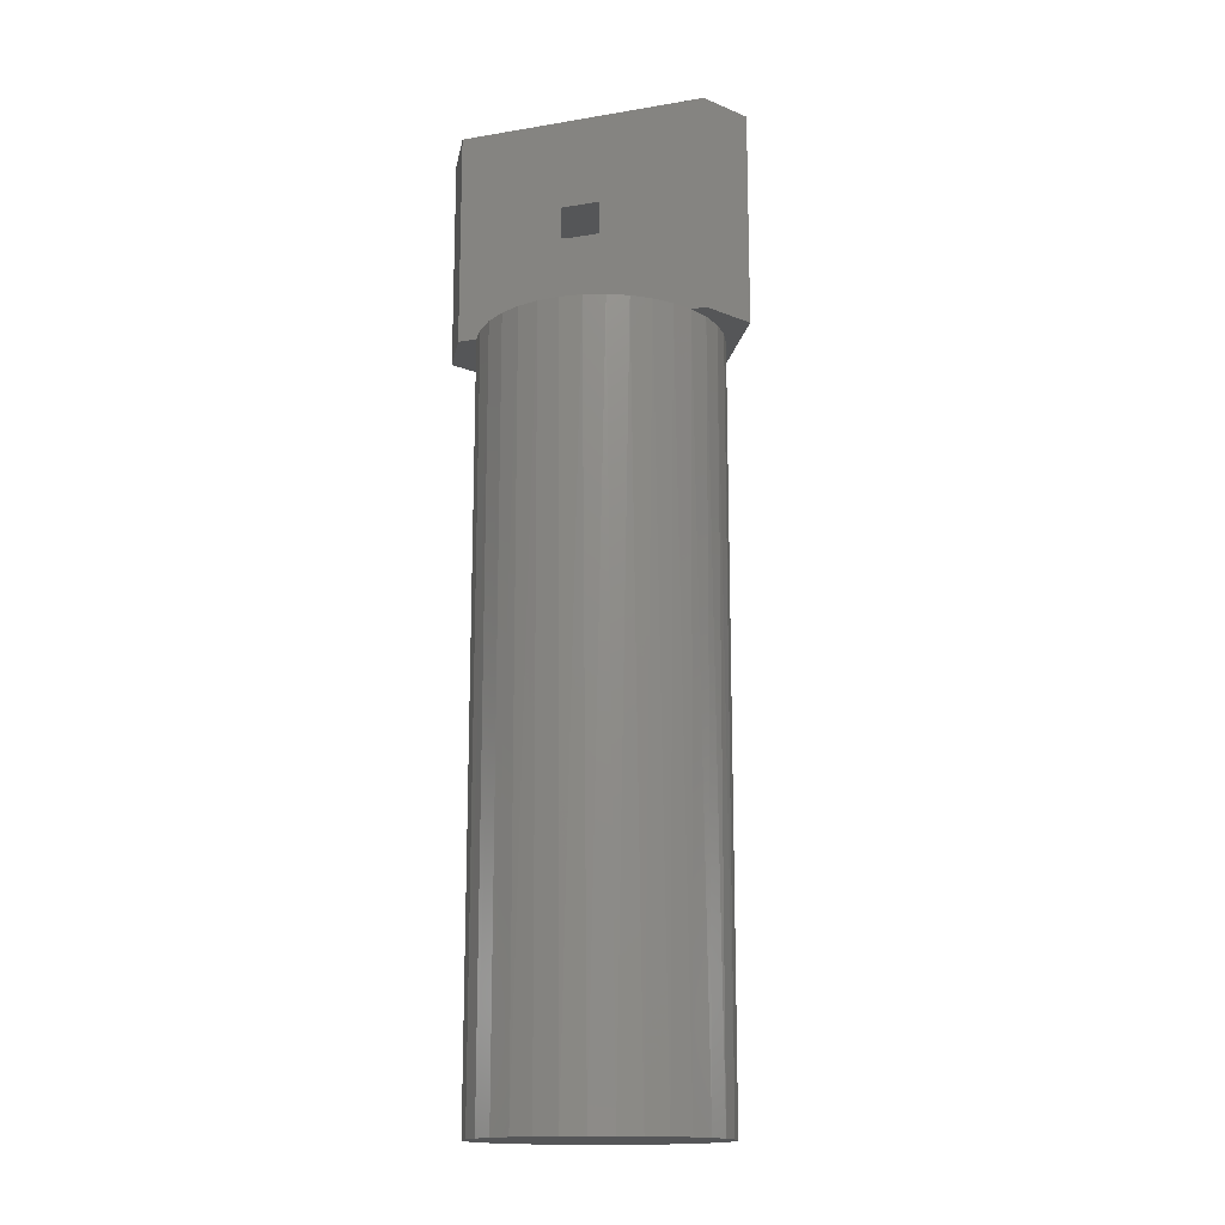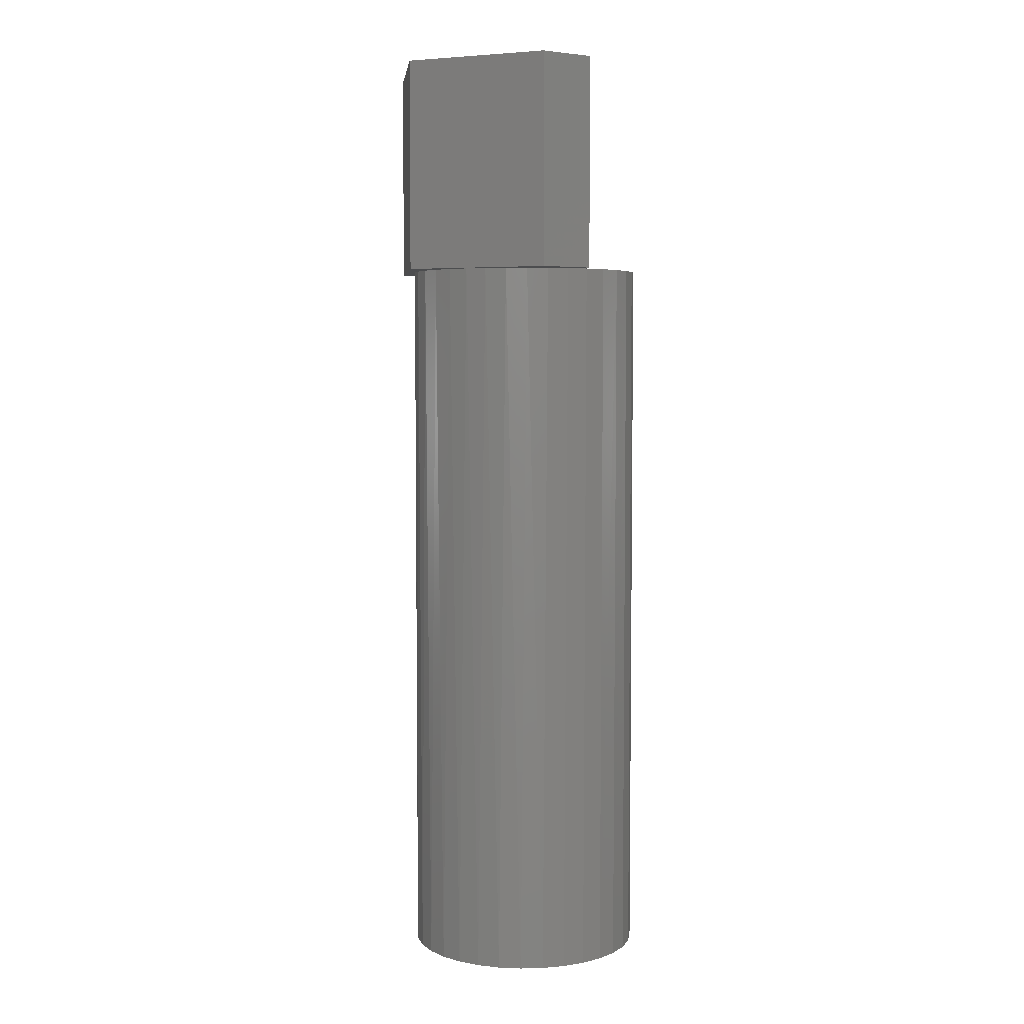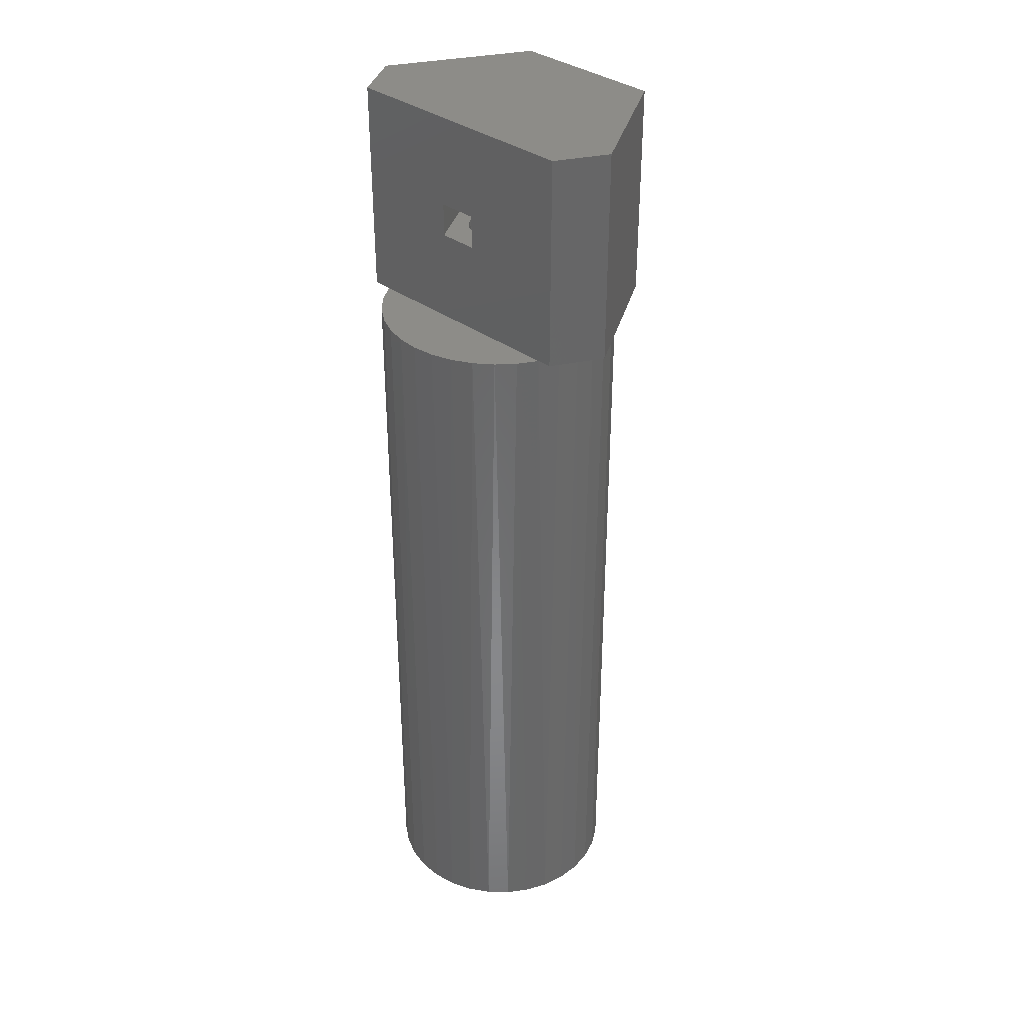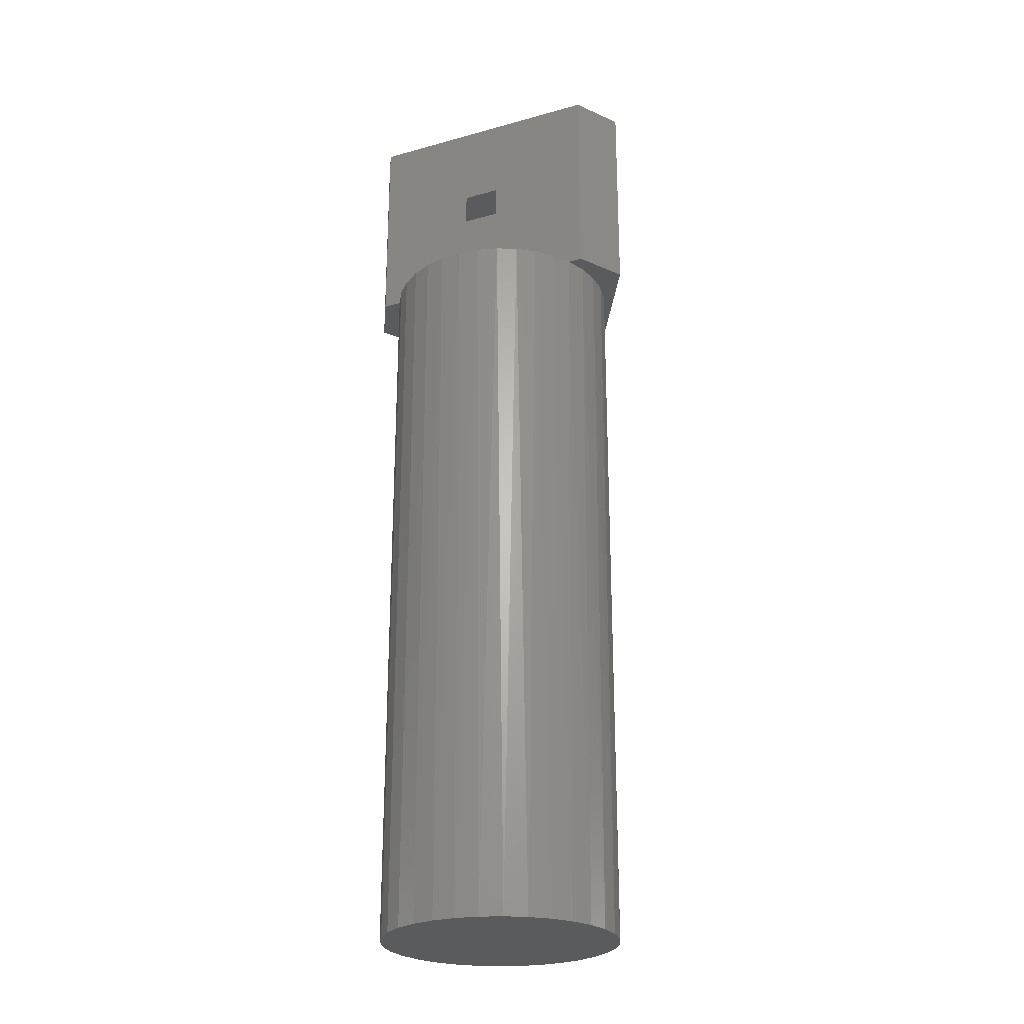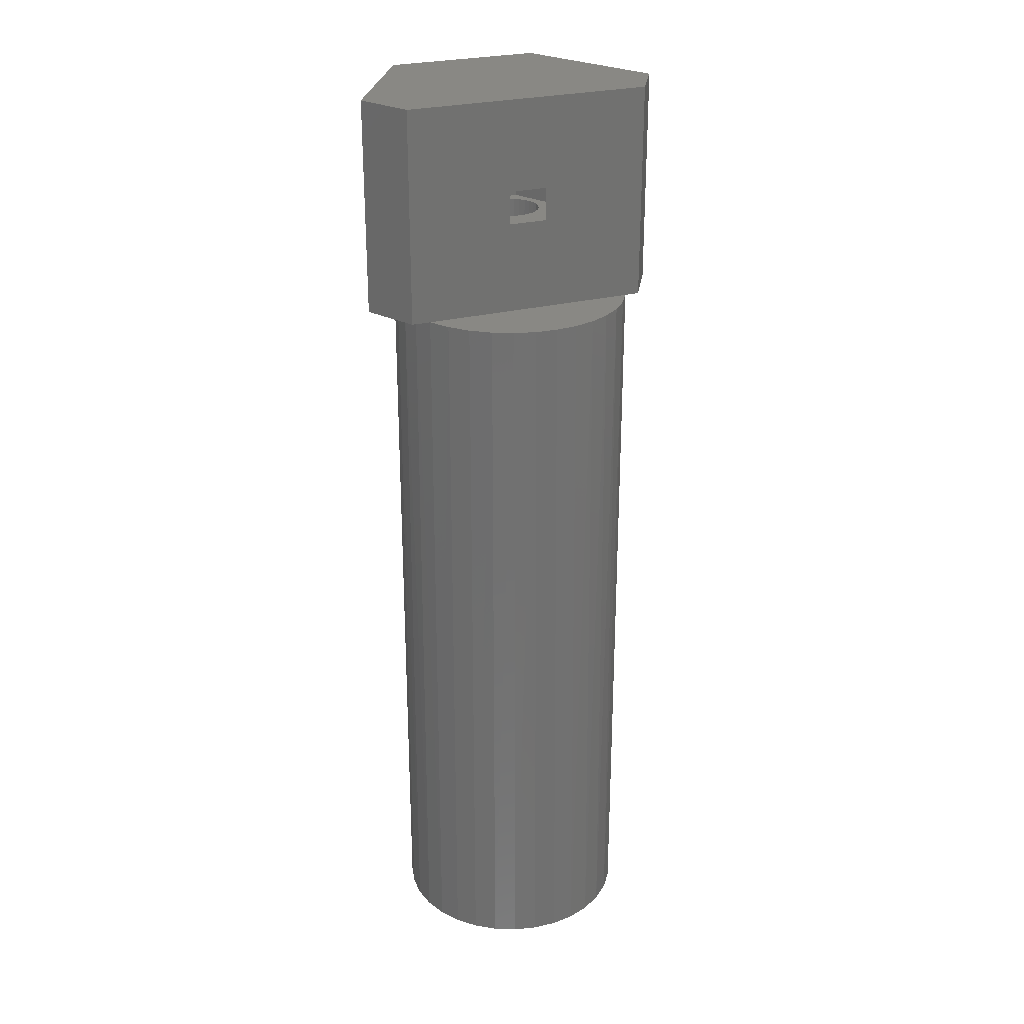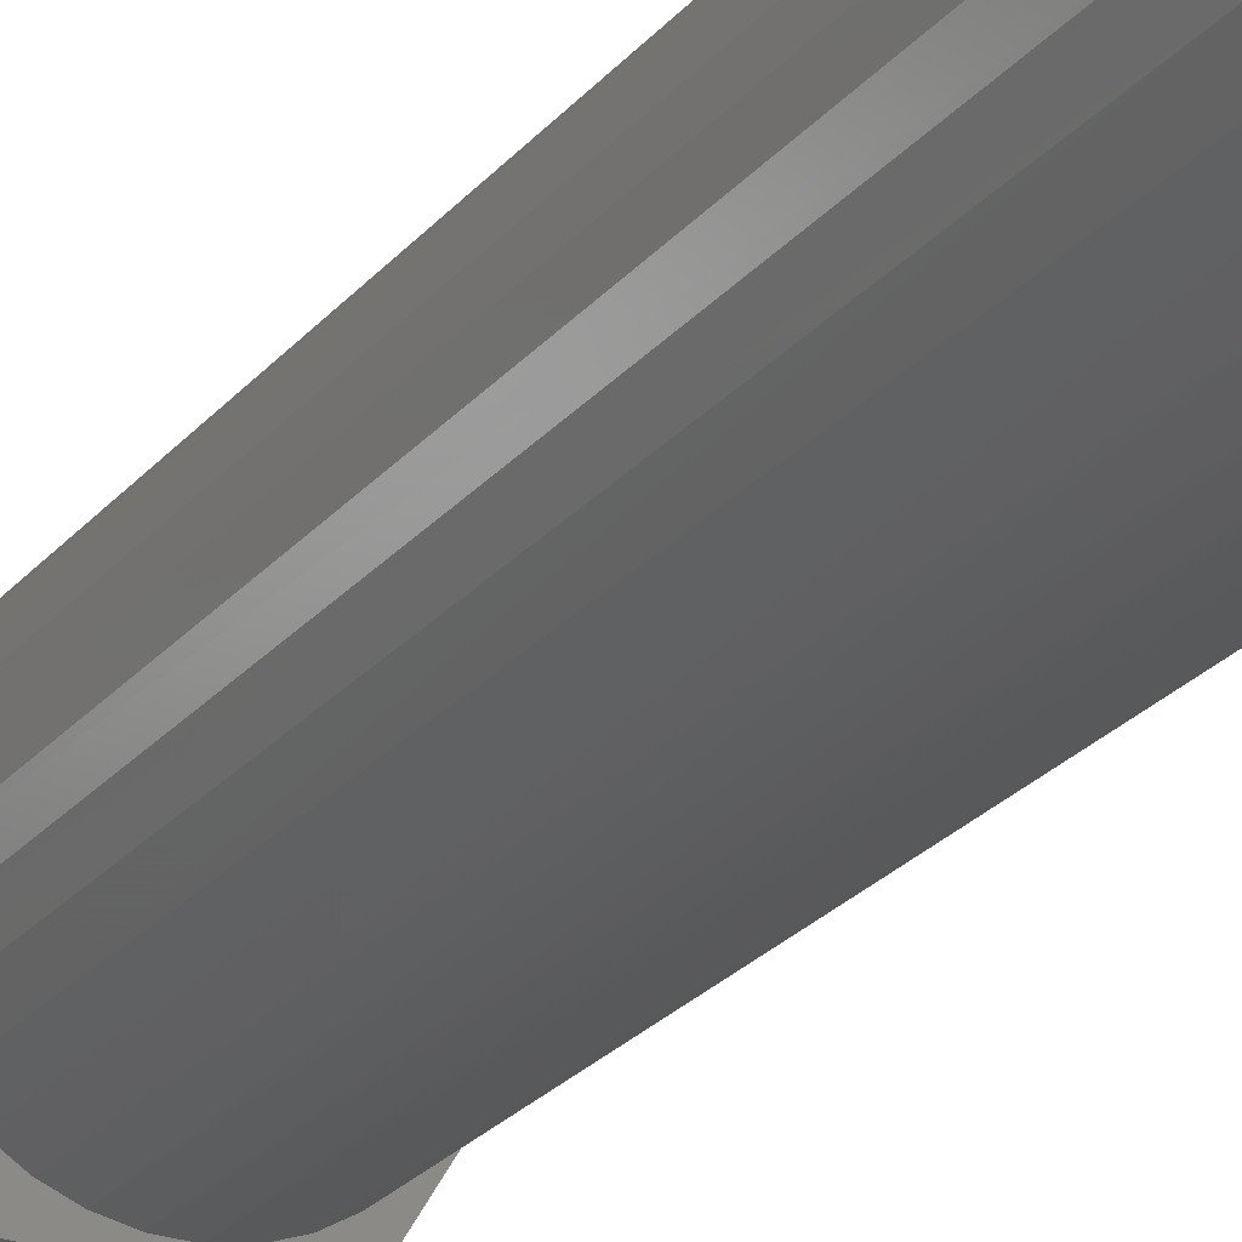
<metadata>
{"format":"stl","ext":"stl","renderer":"f3d","projection":"perspective","resolution":1024,"background":"white","views":[{"elev":-15.7,"azim":-40.4,"up":"+Y"},{"elev":4.9,"azim":-155.7,"up":"+Y"},{"elev":35.4,"azim":-15.6,"up":"+Y"},{"elev":-25.2,"azim":-35.5,"up":"+Y"},{"elev":26.7,"azim":-81.6,"up":"+Y"},{"elev":-26.7,"azim":-31.4,"up":"+Z"}]}
</metadata>
<code>
# stl→obj: 154 verts, 304 faces
v 0.01868 -0.125 0.1253
v 0.01868 0.07812 0.1253
v 0.0117 -0.125 0.1134
v -0.09995 0.07812 -0.07732
v -0.09995 -0.125 -0.07732
v -0.05016 -0.03906 0.007732
v -0.09098 -0.125 -0.06199
v -0.03163 -0.03906 0.03939
v -0.03163 -0.007812 0.03939
v -0.05016 -0.007812 0.007732
v 0.02258 -0.03906 -0.03939
v -0.02258 -0.03906 -0.03939
v -0.00113 -0.03906 -0.02718
v 0.004276 -0.03906 -0.02771
v 0.009683 -0.03906 -0.02718
v 0.01488 -0.03906 -0.0256
v 0.01967 -0.03906 -0.02304
v 0.02387 -0.03906 -0.0196
v 0.02732 -0.03906 -0.0154
v -0.02344 -0.03906 2.915e-18
v -0.0229 -0.03906 -0.005407
v 0.04563 -0.03906 -1.561e-17
v 0.02988 -0.03906 -0.01061
v 0.03146 -0.03906 -0.005407
v 0.03199 -0.03906 -3.872e-18
v 0.03146 -0.03906 0.005407
v 0.02988 -0.03906 0.01061
v 0.02732 -0.03906 0.0154
v 0.02258 -0.03906 0.03939
v -0.02133 -0.03906 -0.01061
v -0.01877 -0.03906 -0.0154
v -0.01532 -0.03906 -0.0196
v -0.01112 -0.03906 -0.02304
v -0.006329 -0.03906 -0.0256
v -0.00113 -0.03906 0.02718
v -0.006329 -0.03906 0.0256
v -0.01112 -0.03906 0.02304
v -0.01532 -0.03906 0.0196
v -0.01877 -0.03906 0.0154
v -0.02133 -0.03906 0.01061
v -0.0229 -0.03906 0.005407
v 0.02387 -0.03906 0.0196
v 0.01967 -0.03906 0.02304
v 0.01488 -0.03906 0.0256
v 0.009683 -0.03906 0.02718
v 0.004276 -0.03906 0.02771
v -0.02258 -0.007812 -0.03939
v 0.02258 -0.007812 0.03939
v 0.02258 -0.007812 -0.03939
v 0.04563 -0.007812 7.959e-19
v -0.1075 -0.125 0.02055
v -0.1019 -0.125 0.04042
v -0.1011 -0.125 -0.04265
v -0.1073 -0.125 -0.02172
v -0.1094 -0.125 1.87e-17
v -0.09289 -0.125 0.05896
v -0.08063 -0.125 0.07555
v -0.06557 -0.125 0.08966
v -0.04821 -0.125 0.1008
v -0.02912 -0.125 0.1086
v -0.008928 -0.125 0.1129
v -0.1072 -0.8281 0.02217
v -0.1007 -0.8281 0.04349
v -0.09022 -0.8281 0.06314
v -0.07609 -0.8281 0.08036
v -0.05886 -0.8281 0.0945
v -0.03922 -0.8281 0.105
v -0.0179 -0.8281 0.1115
v 0.004276 -0.8281 0.1137
v 0.03278 -0.125 0.11
v 0.02645 -0.8281 0.1115
v 0.04777 -0.8281 0.105
v 0.05286 -0.125 0.1027
v 0.06742 -0.8281 0.0945
v 0.07122 -0.125 0.09184
v 0.08464 -0.8281 0.08036
v 0.08722 -0.125 0.0777
v 0.09877 -0.8281 0.06314
v 0.1003 -0.125 0.06081
v 0.1093 -0.8281 0.04349
v -0.1094 -0.8281 1.87e-17
v 0.1179 -0.8281 -9.134e-18
v 0.1179 -0.125 -9.134e-18
v 0.1157 -0.8281 0.02217
v 0.1159 -0.125 0.02126
v 0.11 -0.125 0.04177
v 0.06742 -0.8281 -0.0945
v -0.03922 -0.8281 -0.105
v 0.04777 -0.8281 -0.105
v -0.0179 -0.8281 -0.1115
v 0.02645 -0.8281 -0.1115
v 0.004276 -0.8281 -0.1137
v 0.1157 -0.8281 -0.02217
v -0.1072 -0.8281 -0.02217
v 0.1093 -0.8281 -0.04349
v -0.1007 -0.8281 -0.04349
v 0.09877 -0.8281 -0.06314
v -0.09022 -0.8281 -0.06314
v 0.08464 -0.8281 -0.08036
v -0.07609 -0.8281 -0.08036
v -0.05886 -0.8281 -0.0945
v 0.1104 -0.125 -0.04071
v 0.1012 -0.125 -0.05936
v 0.08876 -0.125 -0.07602
v 0.0735 -0.125 -0.09014
v 0.05592 -0.125 -0.1012
v 0.03661 -0.125 -0.109
v 0.01622 -0.125 -0.113
v -0.004567 -0.125 -0.1133
v -0.02506 -0.125 -0.1098
v -0.04457 -0.125 -0.1026
v -0.06245 -0.125 -0.092
v -0.07809 -0.125 -0.07831
v 0.116 -0.125 -0.0207
v -0.07185 -0.125 -0.1253
v 0.07185 -0.125 0.1253
v 0.07185 -0.125 -0.1253
v 0.1452 -0.125 -2.082e-17
v 0.07185 0.07812 0.1253
v -0.07185 0.07812 -0.1253
v 0.1452 0.07812 -2.776e-17
v 0.07185 0.07812 -0.1253
v -0.006329 -0.7422 0.0256
v -0.00113 -0.7422 0.02718
v 0.004276 -0.7422 0.02771
v 0.009683 -0.7422 0.02718
v 0.01488 -0.7422 0.0256
v -0.01112 -0.7422 0.02304
v 0.01967 -0.7422 0.02304
v -0.01532 -0.7422 0.0196
v 0.02387 -0.7422 0.0196
v -0.01877 -0.7422 0.0154
v 0.02732 -0.7422 0.0154
v -0.02133 -0.7422 0.01061
v 0.02988 -0.7422 0.01061
v -0.0229 -0.7422 0.005407
v 0.03146 -0.7422 0.005407
v 0.02988 -0.7422 -0.01061
v -0.02133 -0.7422 -0.01061
v 0.03146 -0.7422 -0.005407
v -0.01877 -0.7422 -0.0154
v 0.02732 -0.7422 -0.0154
v -0.01532 -0.7422 -0.0196
v 0.02387 -0.7422 -0.0196
v -0.01112 -0.7422 -0.02304
v 0.01967 -0.7422 -0.02304
v -0.006329 -0.7422 -0.0256
v 0.01488 -0.7422 -0.0256
v -0.00113 -0.7422 -0.02718
v 0.004276 -0.7422 -0.02771
v 0.009683 -0.7422 -0.02718
v -0.0229 -0.7422 -0.005407
v -0.02344 -0.7422 2.915e-18
v 0.03199 -0.7422 -3.872e-18
f 1 2 3
f 4 5 6
f 6 5 7
f 6 7 8
f 8 7 3
f 8 3 9
f 9 3 2
f 9 2 10
f 10 2 4
f 10 4 6
f 11 12 13
f 11 13 14
f 11 14 15
f 11 15 16
f 11 16 17
f 11 17 18
f 11 18 19
f 6 8 20
f 6 20 21
f 6 21 12
f 22 11 19
f 22 19 23
f 22 23 24
f 22 24 25
f 22 25 26
f 22 26 27
f 22 27 28
f 22 28 29
f 12 21 30
f 12 30 31
f 12 31 32
f 12 32 33
f 12 33 34
f 12 34 13
f 8 35 36
f 8 36 37
f 8 37 38
f 8 38 39
f 8 39 40
f 8 40 41
f 8 41 20
f 29 28 42
f 29 42 43
f 29 43 44
f 29 44 45
f 29 45 46
f 29 46 35
f 29 35 8
f 6 12 10
f 10 12 47
f 29 8 48
f 48 8 9
f 47 9 10
f 9 47 48
f 48 47 49
f 48 49 50
f 51 52 53
f 54 51 53
f 51 54 55
f 7 53 52
f 7 52 56
f 7 56 57
f 7 57 58
f 7 58 59
f 7 59 60
f 7 60 61
f 7 61 3
f 62 63 52
f 56 52 63
f 63 64 56
f 57 56 64
f 64 65 57
f 58 57 65
f 65 66 58
f 59 58 66
f 66 67 59
f 60 59 67
f 67 68 60
f 60 68 61
f 61 68 69
f 70 71 72
f 70 72 73
f 73 72 74
f 73 74 75
f 75 74 76
f 75 76 77
f 77 76 78
f 77 78 79
f 79 78 80
f 3 61 69
f 3 69 71
f 3 71 70
f 55 81 51
f 51 81 62
f 51 62 52
f 82 83 84
f 84 83 85
f 84 85 80
f 80 85 86
f 80 86 79
f 68 71 69
f 71 68 67
f 71 67 72
f 72 67 66
f 72 66 74
f 87 88 89
f 89 88 90
f 89 90 91
f 91 90 92
f 74 66 76
f 76 66 65
f 76 65 78
f 78 65 64
f 78 64 80
f 80 64 63
f 80 63 84
f 84 63 62
f 84 62 82
f 82 62 81
f 82 81 93
f 93 81 94
f 93 94 95
f 95 94 96
f 95 96 97
f 97 96 98
f 97 98 99
f 99 98 100
f 99 100 87
f 87 100 101
f 87 101 88
f 93 95 102
f 103 102 95
f 95 97 103
f 104 103 97
f 97 99 104
f 105 104 99
f 99 87 105
f 106 105 87
f 87 89 106
f 107 106 89
f 89 91 107
f 107 91 108
f 108 91 92
f 108 92 109
f 109 92 90
f 109 90 110
f 110 90 88
f 110 88 111
f 111 88 101
f 111 101 112
f 112 101 100
f 112 100 113
f 113 100 98
f 83 82 114
f 114 82 93
f 114 93 102
f 81 55 94
f 94 55 54
f 94 54 96
f 96 54 53
f 96 53 98
f 98 53 7
f 98 7 113
f 5 113 7
f 5 115 113
f 3 70 1
f 116 1 70
f 116 70 73
f 116 73 75
f 116 75 77
f 116 77 79
f 117 103 104
f 117 104 105
f 117 105 106
f 117 106 107
f 117 107 108
f 117 108 109
f 115 117 109
f 115 109 110
f 115 110 111
f 115 111 112
f 115 112 113
f 118 116 79
f 118 79 86
f 118 86 85
f 118 85 83
f 118 83 114
f 118 114 102
f 118 102 103
f 118 103 117
f 119 2 116
f 116 2 1
f 4 2 120
f 121 122 119
f 119 122 120
f 119 120 2
f 4 120 5
f 5 120 115
f 120 122 115
f 115 122 117
f 122 121 117
f 117 121 118
f 121 119 118
f 118 119 116
f 123 124 125
f 123 125 126
f 127 123 126
f 128 123 127
f 129 128 127
f 130 128 129
f 131 130 129
f 132 130 131
f 133 132 131
f 134 132 133
f 135 134 133
f 136 134 135
f 137 136 135
f 138 139 140
f 141 139 138
f 142 141 138
f 143 141 142
f 144 143 142
f 145 143 144
f 146 145 144
f 147 145 146
f 148 147 146
f 149 147 148
f 150 149 148
f 151 150 148
f 139 152 140
f 140 152 153
f 140 153 154
f 154 153 136
f 154 136 137
f 14 151 15
f 15 151 148
f 15 148 16
f 16 148 146
f 16 146 17
f 17 146 144
f 17 144 18
f 18 144 142
f 18 142 19
f 19 142 138
f 19 138 23
f 23 138 140
f 23 140 24
f 24 140 154
f 24 154 25
f 151 14 150
f 150 14 13
f 150 13 149
f 149 13 34
f 149 34 147
f 147 34 33
f 147 33 145
f 145 33 32
f 145 32 143
f 143 32 31
f 143 31 141
f 141 31 30
f 141 30 139
f 139 30 21
f 139 21 152
f 152 21 20
f 152 20 153
f 46 124 35
f 35 124 123
f 35 123 36
f 36 123 128
f 36 128 37
f 37 128 130
f 37 130 38
f 38 130 132
f 38 132 39
f 39 132 134
f 39 134 40
f 40 134 136
f 40 136 41
f 41 136 153
f 41 153 20
f 124 46 125
f 125 46 45
f 125 45 126
f 126 45 44
f 126 44 127
f 127 44 43
f 127 43 129
f 129 43 42
f 129 42 131
f 131 42 28
f 131 28 133
f 133 28 27
f 133 27 135
f 135 27 26
f 135 26 137
f 137 26 25
f 137 25 154
f 12 11 47
f 47 11 49
f 11 22 49
f 49 22 50
f 22 29 50
f 50 29 48

</code>
